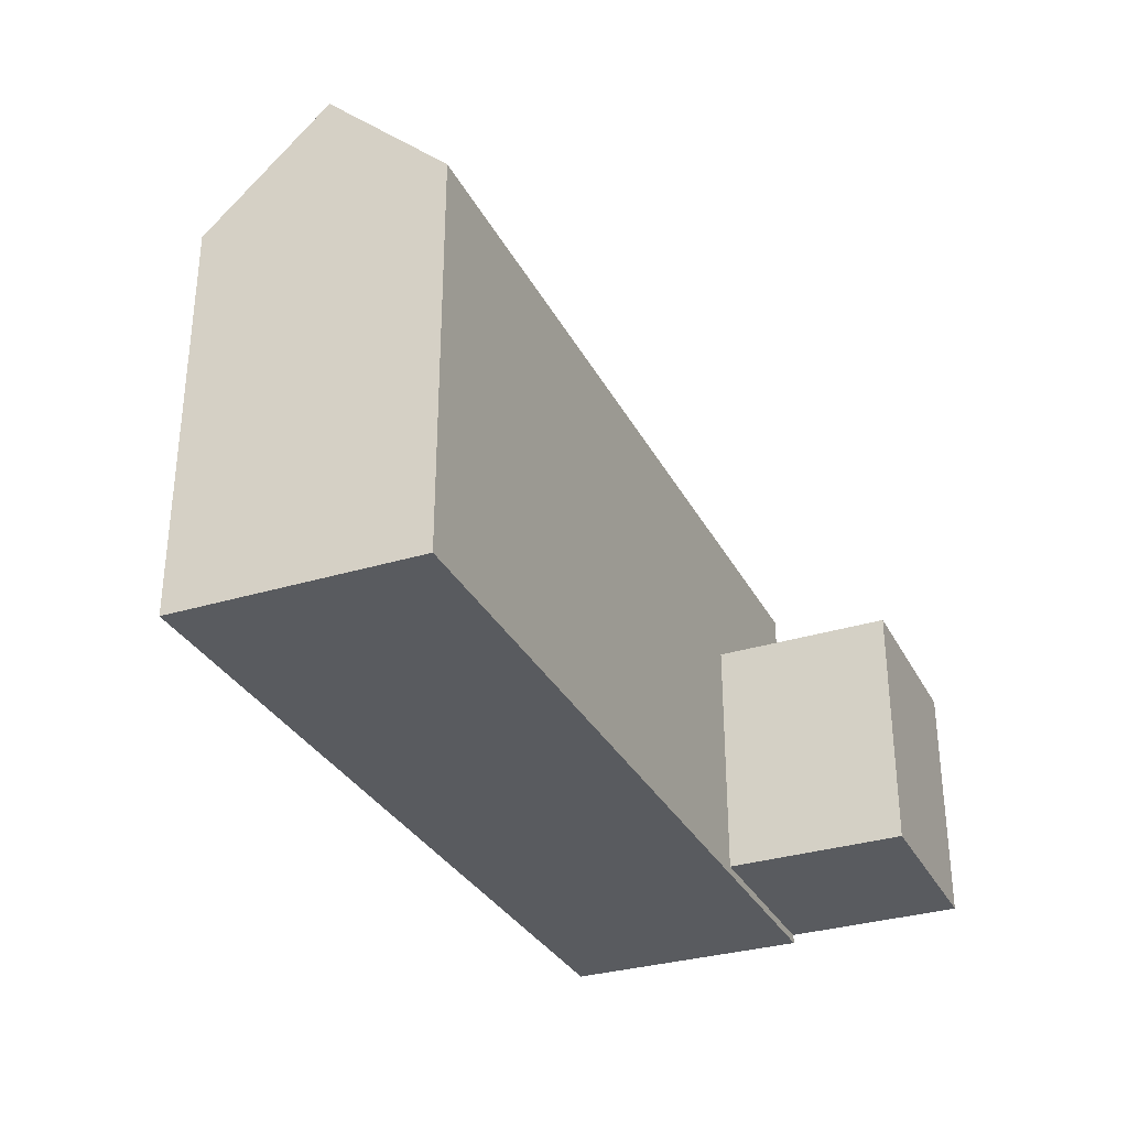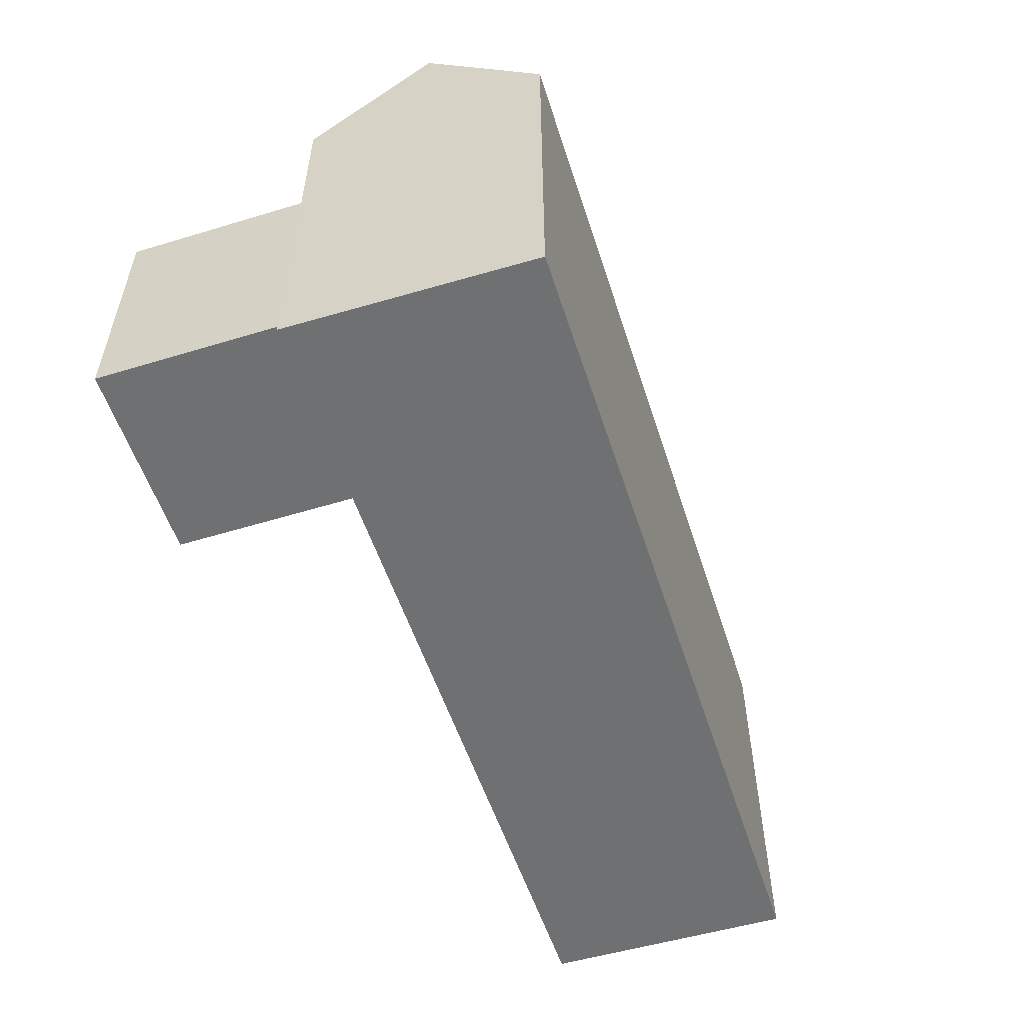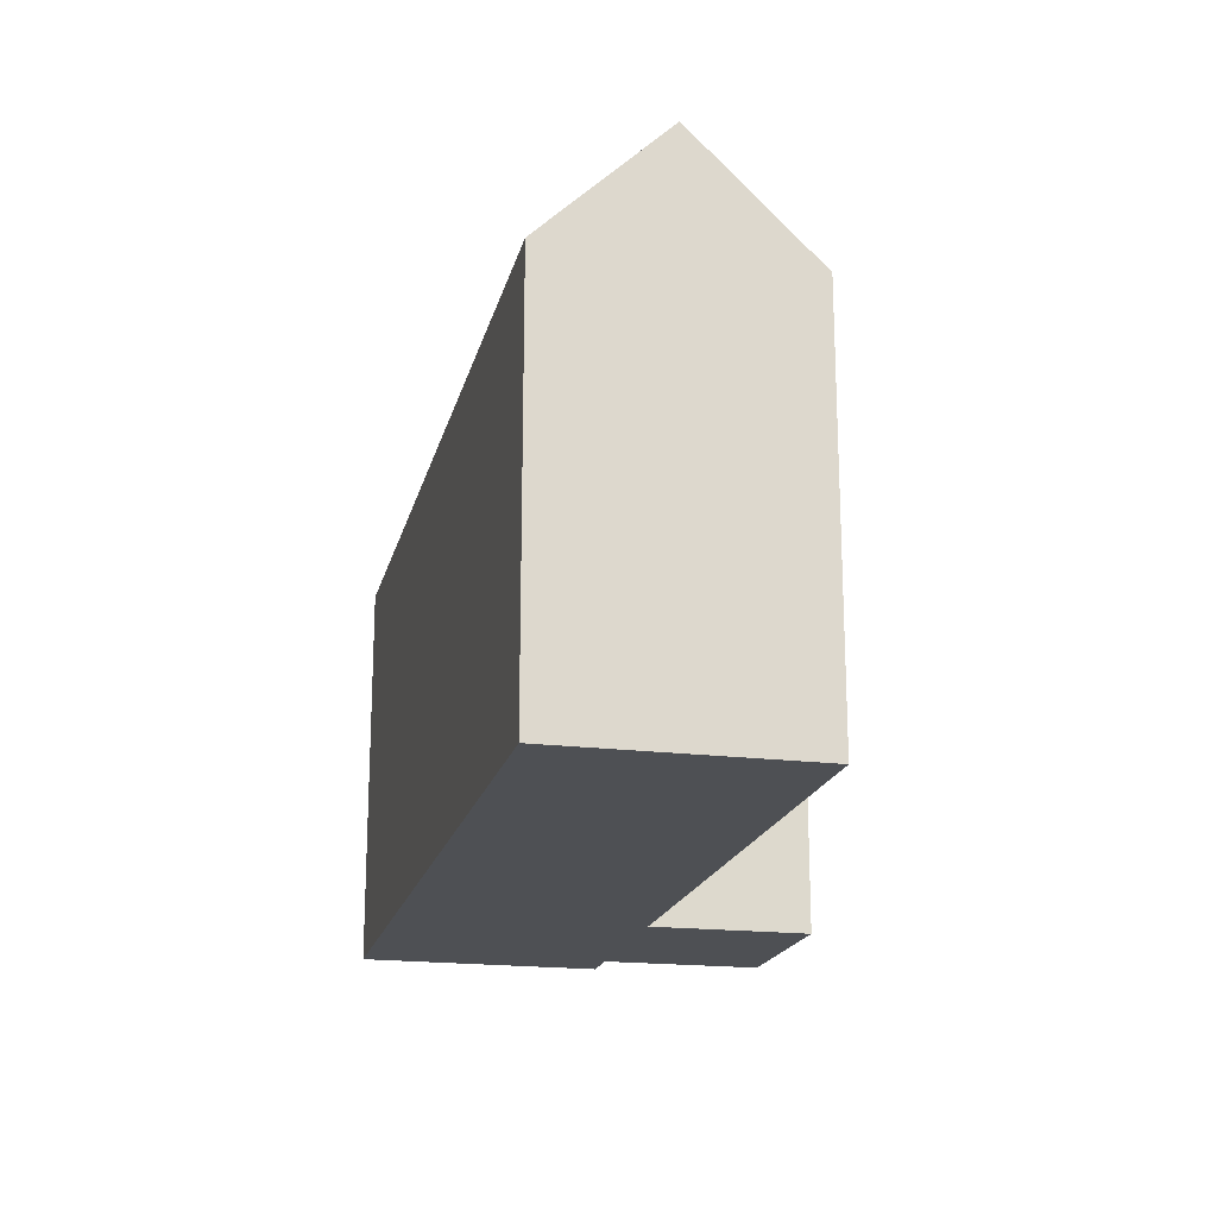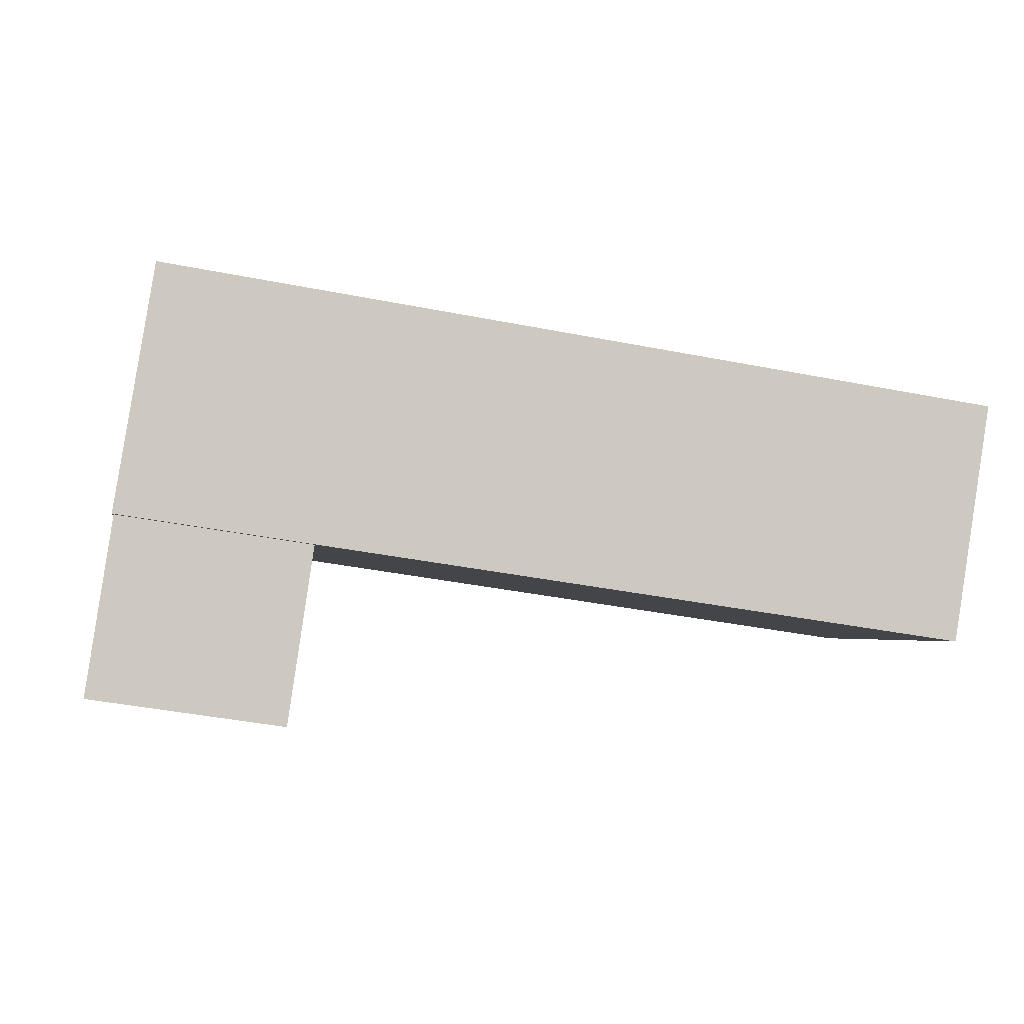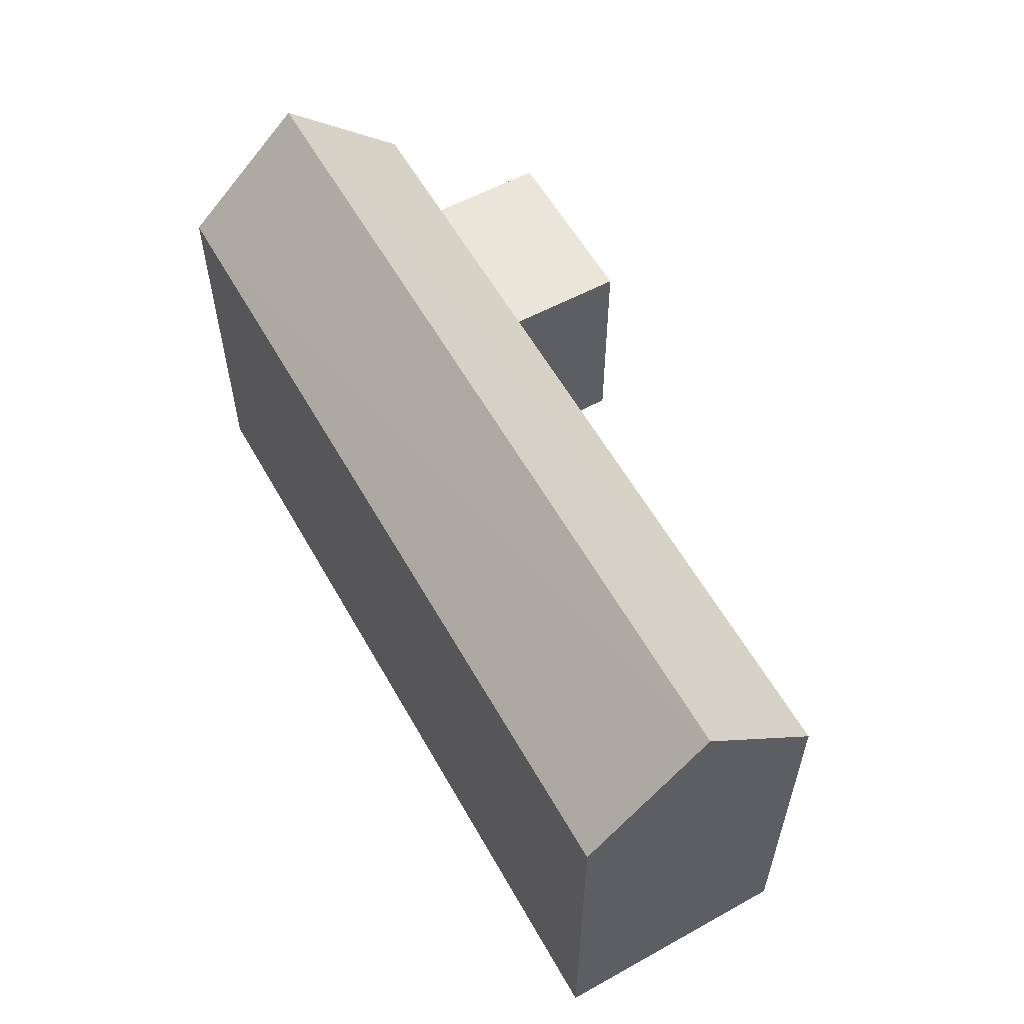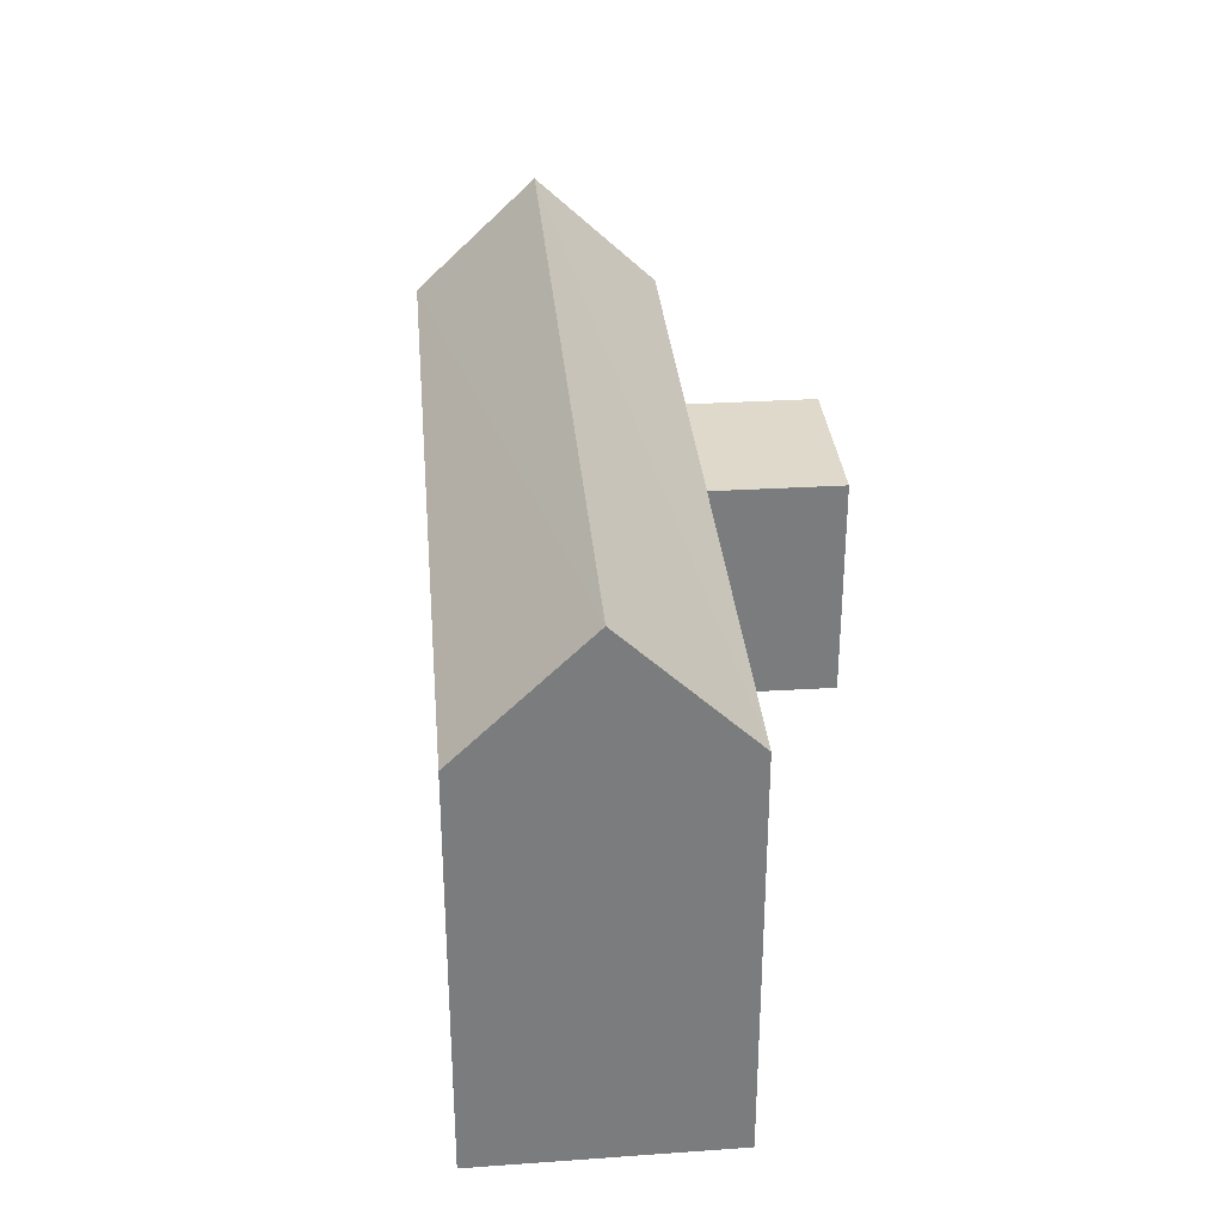
<metadata>
{"format":"obj","ext":"obj","renderer":"f3d","projection":"perspective","resolution":1024,"background":"white","views":[{"elev":-32.0,"azim":122.2,"up":"+Y"},{"elev":-54.9,"azim":-63.8,"up":"+Y"},{"elev":-18.8,"azim":85.5,"up":"+Y"},{"elev":-3.2,"azim":-9.6,"up":"+Z"},{"elev":58.0,"azim":69.2,"up":"+Y"},{"elev":31.7,"azim":93.4,"up":"+Y"}]}
</metadata>
<code>
v  4.381 6.381 -5.338
v  0.04249 6.381 0.01264
v  5.073 6.381 -0.5894
v  -0.6393 6.381 -4.596
v  22.09 10.15 -3.211
v  0.5113 13.2 3.183
v  22.6 13.2 -0.05421
v  0.0002207 10.15 -0.0003281
v  1.022 10.15 6.367
v  23.1 10.15 3.102
v  5.073 3.608e-17 -0.5892
v  -0.6395 2.814e-16 -4.596
v  4.381 3.269e-16 -5.338
v  0.04235 -7.865e-19 0.01284
v  0.511 -0.22 3.184
v  23.1 -0.22 3.103
v  1.022 -0.22 6.368
v  0 -0.22 -1.347e-17
v  22.6 -0.22 -0.05379
v  22.09 -0.22 -3.21
g defaultobject
f 1 2 3
f 2 1 4
f 5 6 7
f 6 5 8
f 7 9 10
f 9 7 6
f 11 12 13
f 12 11 14
f 15 16 17
f 16 15 18
f 16 18 19
f 19 18 20
f 2 12 14
f 12 2 4
f 11 2 14
f 2 11 3
f 9 15 17
f 15 9 18
f 18 9 8
f 8 9 6
f 5 19 20
f 19 5 16
f 16 5 10
f 10 5 7
f 8 20 18
f 20 8 5
f 16 9 17
f 9 16 10
f 13 3 11
f 3 13 1
f 4 13 12
f 13 4 1

</code>
